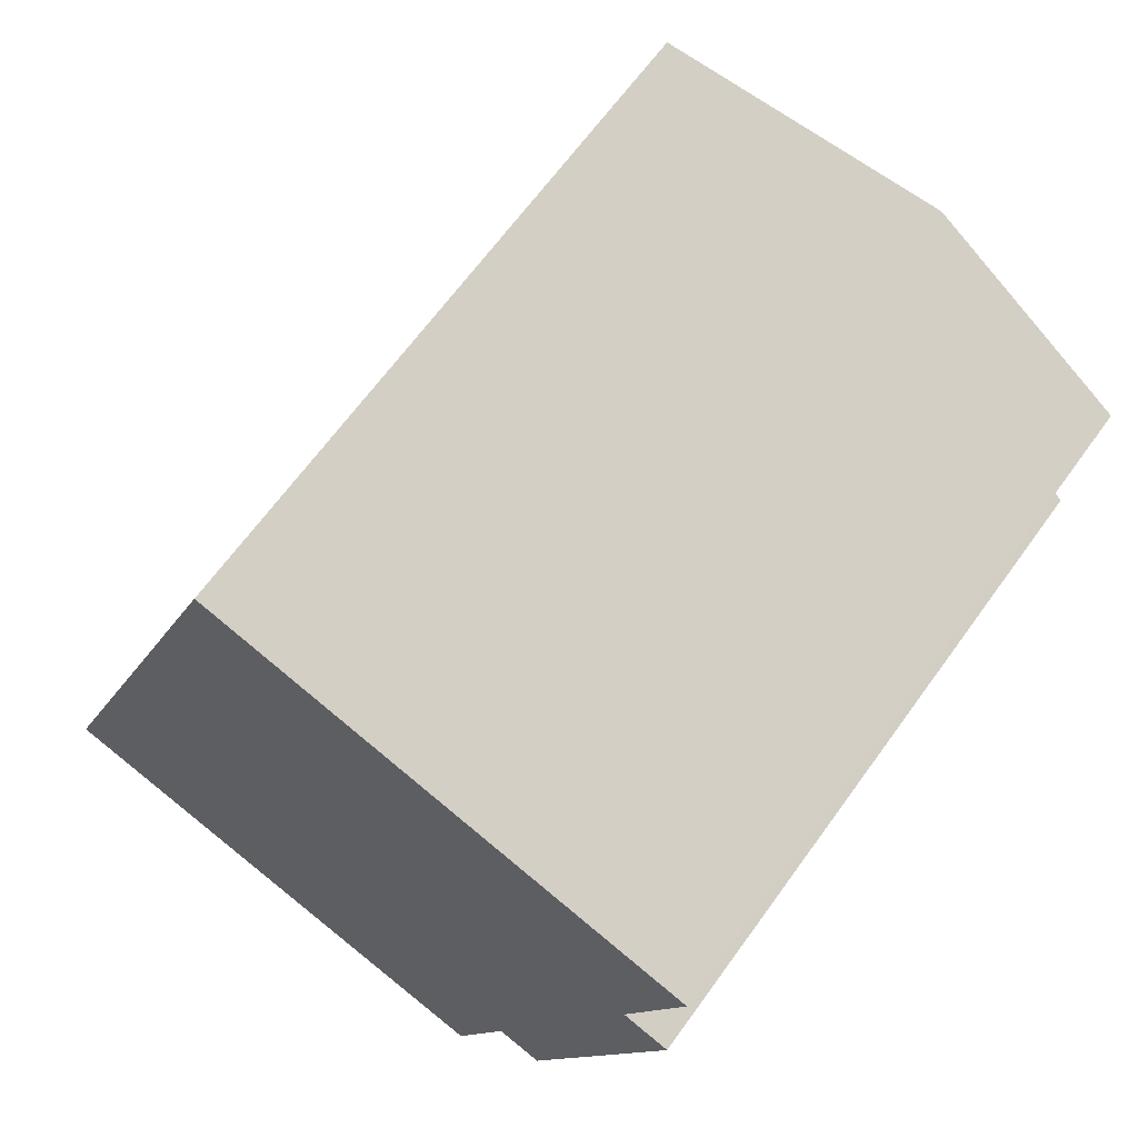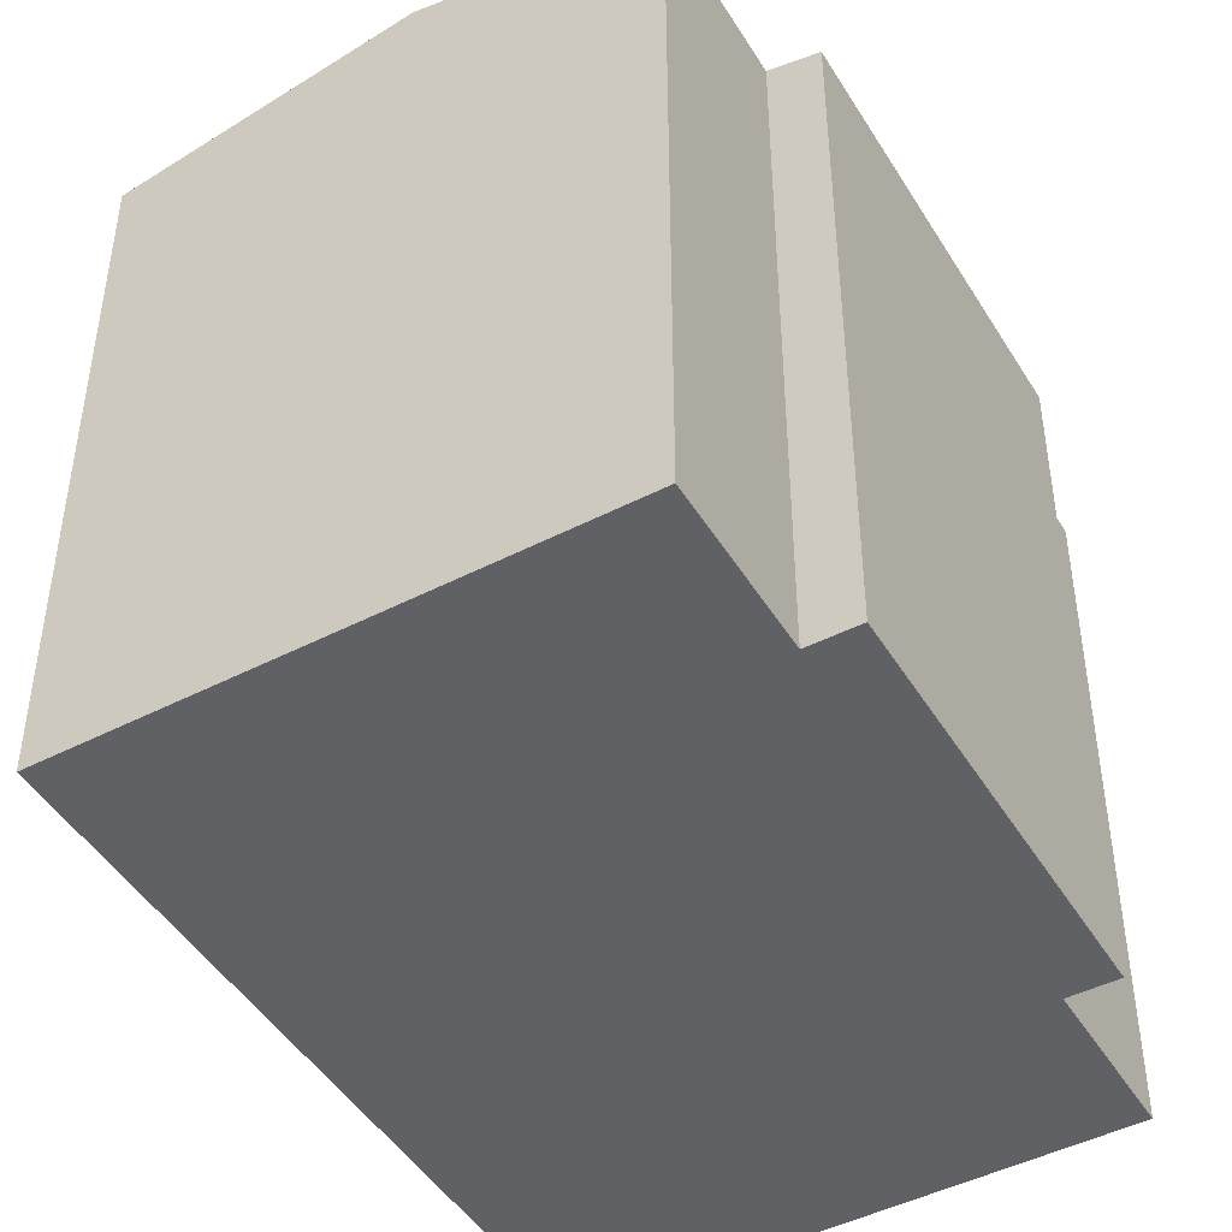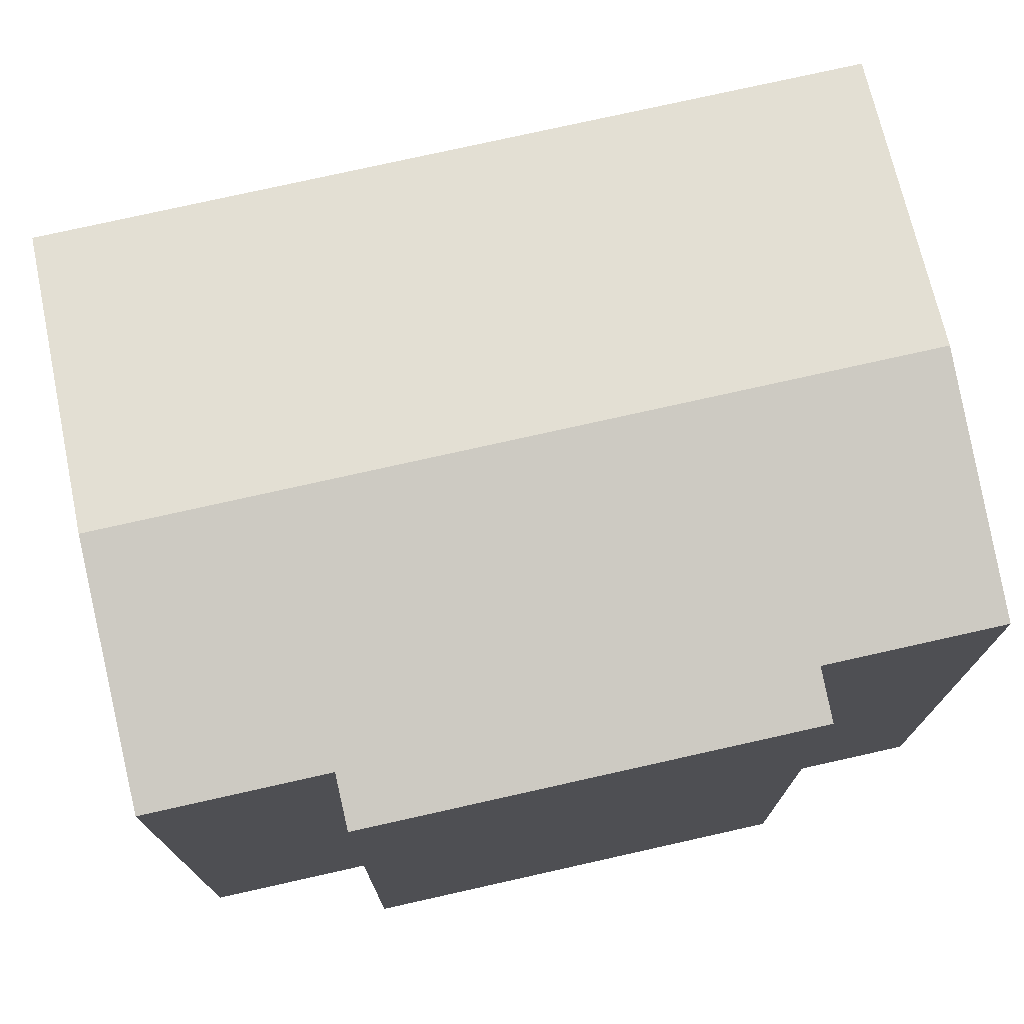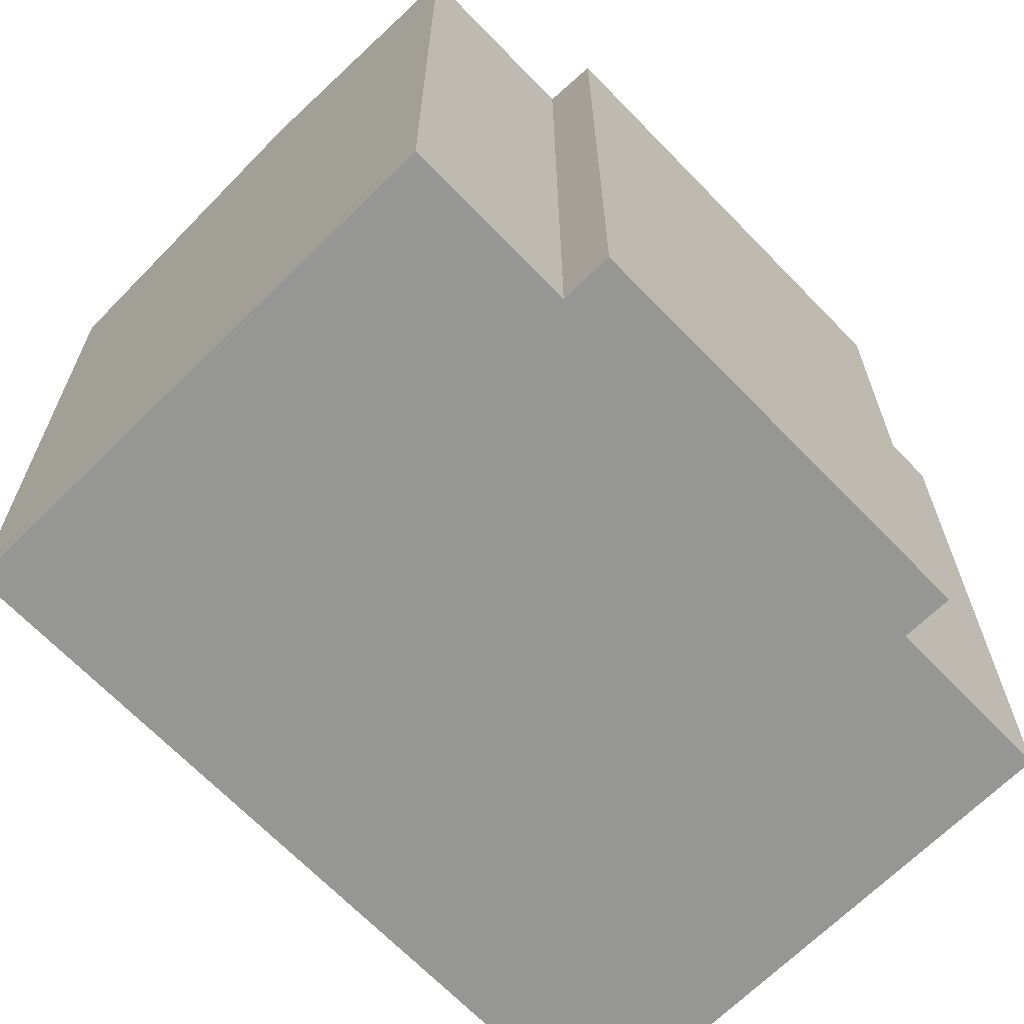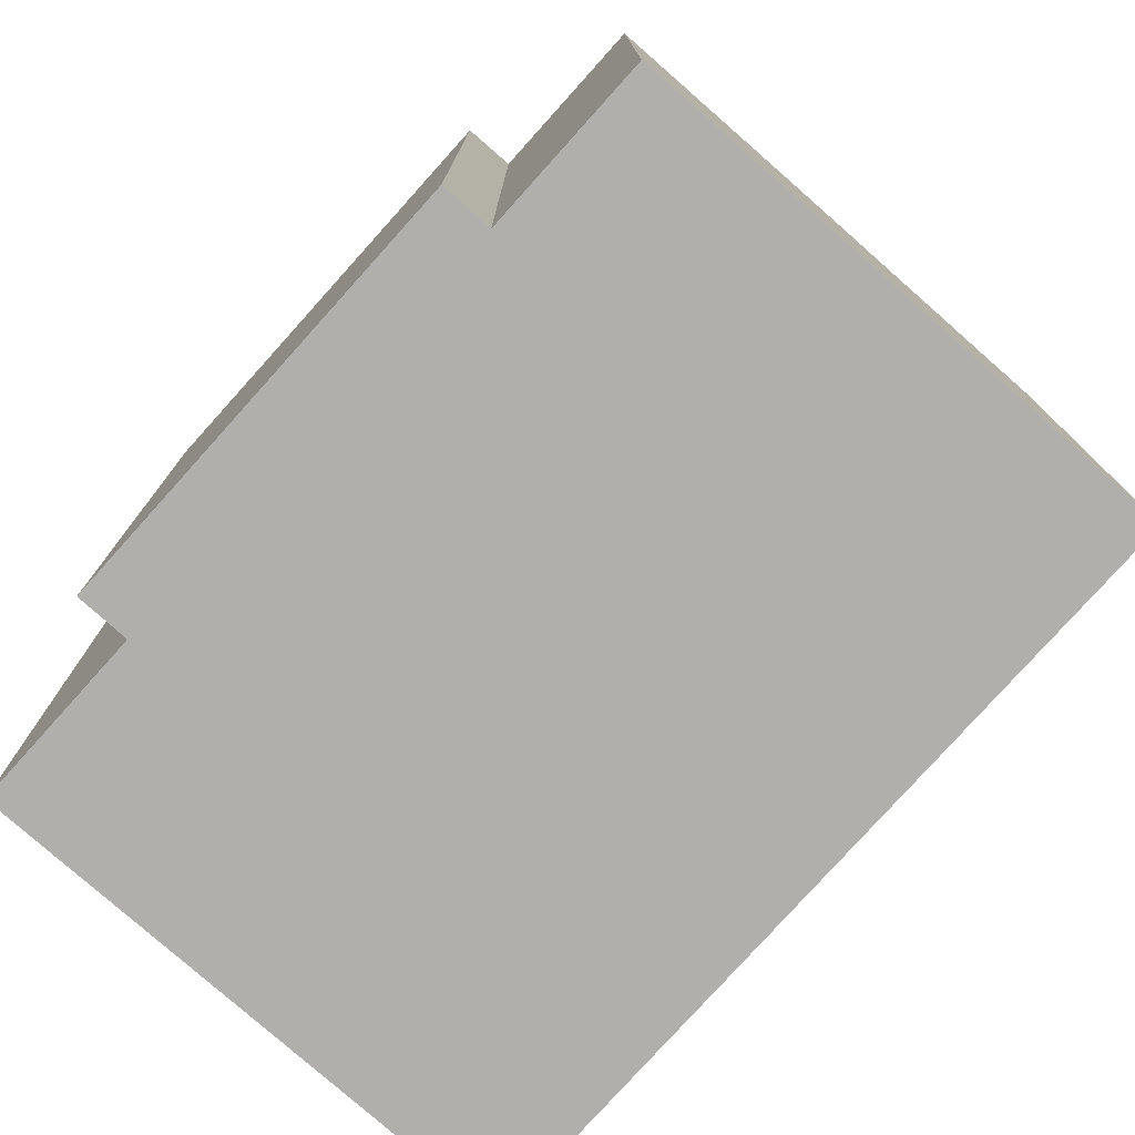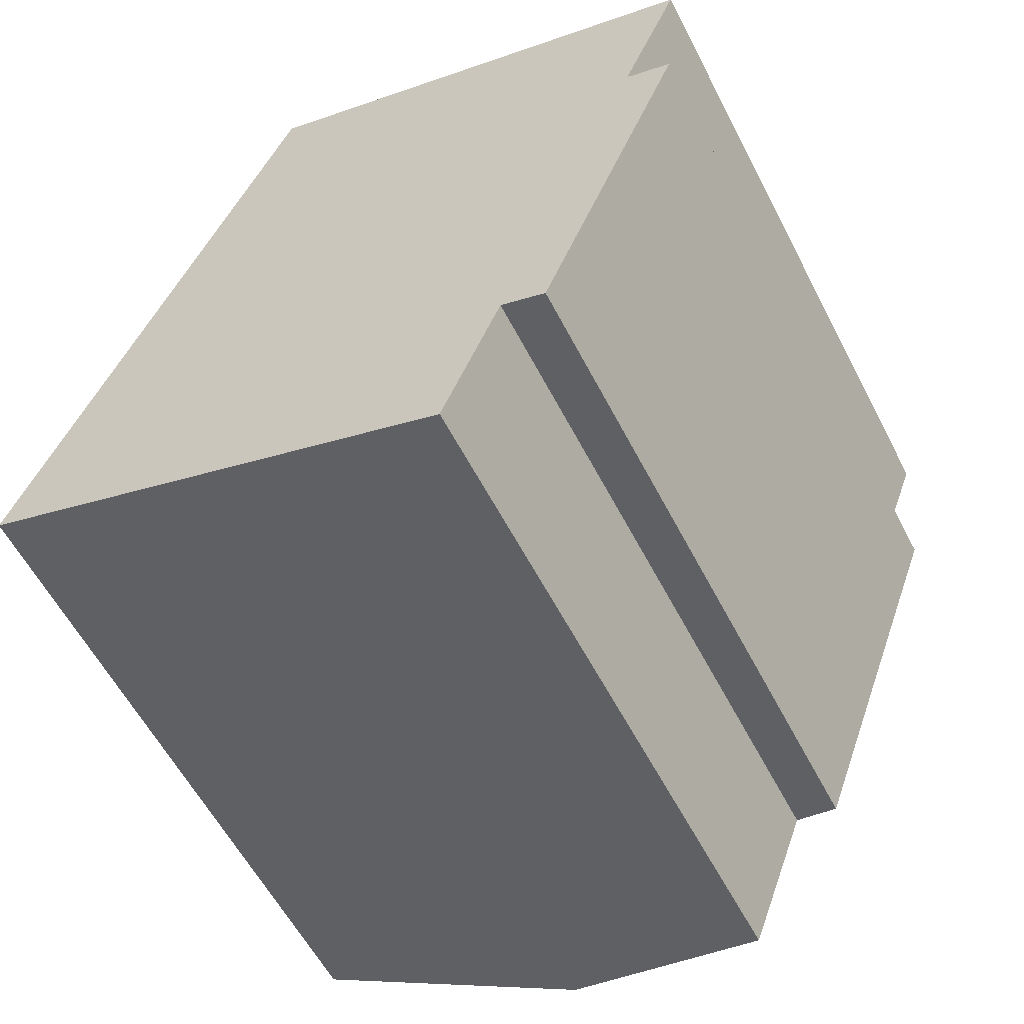
<metadata>
{"format":"obj","ext":"obj","renderer":"f3d","projection":"perspective","resolution":1024,"background":"white","views":[{"elev":65.8,"azim":35.8,"up":"+Z"},{"elev":-46.3,"azim":50.5,"up":"+Y"},{"elev":76.2,"azim":98.0,"up":"+Y"},{"elev":-67.7,"azim":64.7,"up":"+Y"},{"elev":-78.3,"azim":158.7,"up":"+Y"},{"elev":-58.4,"azim":27.2,"up":"+Z"}]}
</metadata>
<code>
v  5.326 14.2 -1.941
v  5.25 13.14 13.95
v  10.57 14.2 12
v  0 13.14 8.045e-16
v  9.351 13.4 -3.407
v  10.9 13.32 -0.479
v  9.742 13.32 -3.55
v  13.79 13.32 7.264
v  14.72 13.14 6.914
v  14.97 13.32 10.4
v  14.56 13.4 10.55
v  11.8 13.14 -0.82
v  9.742 2.174e-16 -3.55
v  9.351 2.086e-16 -3.407
v  0 0 0
v  5.326 1.189e-16 -1.941
v  10.9 2.933e-17 -0.479
v  11.8 5.021e-17 -0.82
v  5.25 -8.539e-16 13.95
v  14.56 -6.461e-16 10.55
v  14.97 -6.369e-16 10.4
v  10.57 -7.35e-16 12
v  13.79 -4.448e-16 7.264
v  14.72 -4.234e-16 6.914
g defaultobject
f 1 2 3
f 2 1 4
f 5 6 7
f 6 5 1
f 6 1 3
f 6 3 8
f 6 8 9
f 8 3 10
f 10 3 11
f 9 12 6
f 13 5 7
f 5 13 1
f 1 13 4
f 4 13 14
f 4 14 15
f 15 14 16
f 12 17 6
f 17 12 18
f 15 2 4
f 2 15 19
f 19 3 2
f 3 19 11
f 11 19 10
f 10 19 20
f 10 20 21
f 20 19 22
f 23 9 8
f 9 23 24
f 21 8 10
f 8 21 23
f 24 12 9
f 12 24 18
f 17 7 6
f 7 17 13
f 16 17 15
f 17 16 14
f 17 14 13
f 15 22 19
f 22 15 20
f 20 15 21
f 21 15 23
f 23 15 24
f 24 15 17
f 24 17 18

</code>
